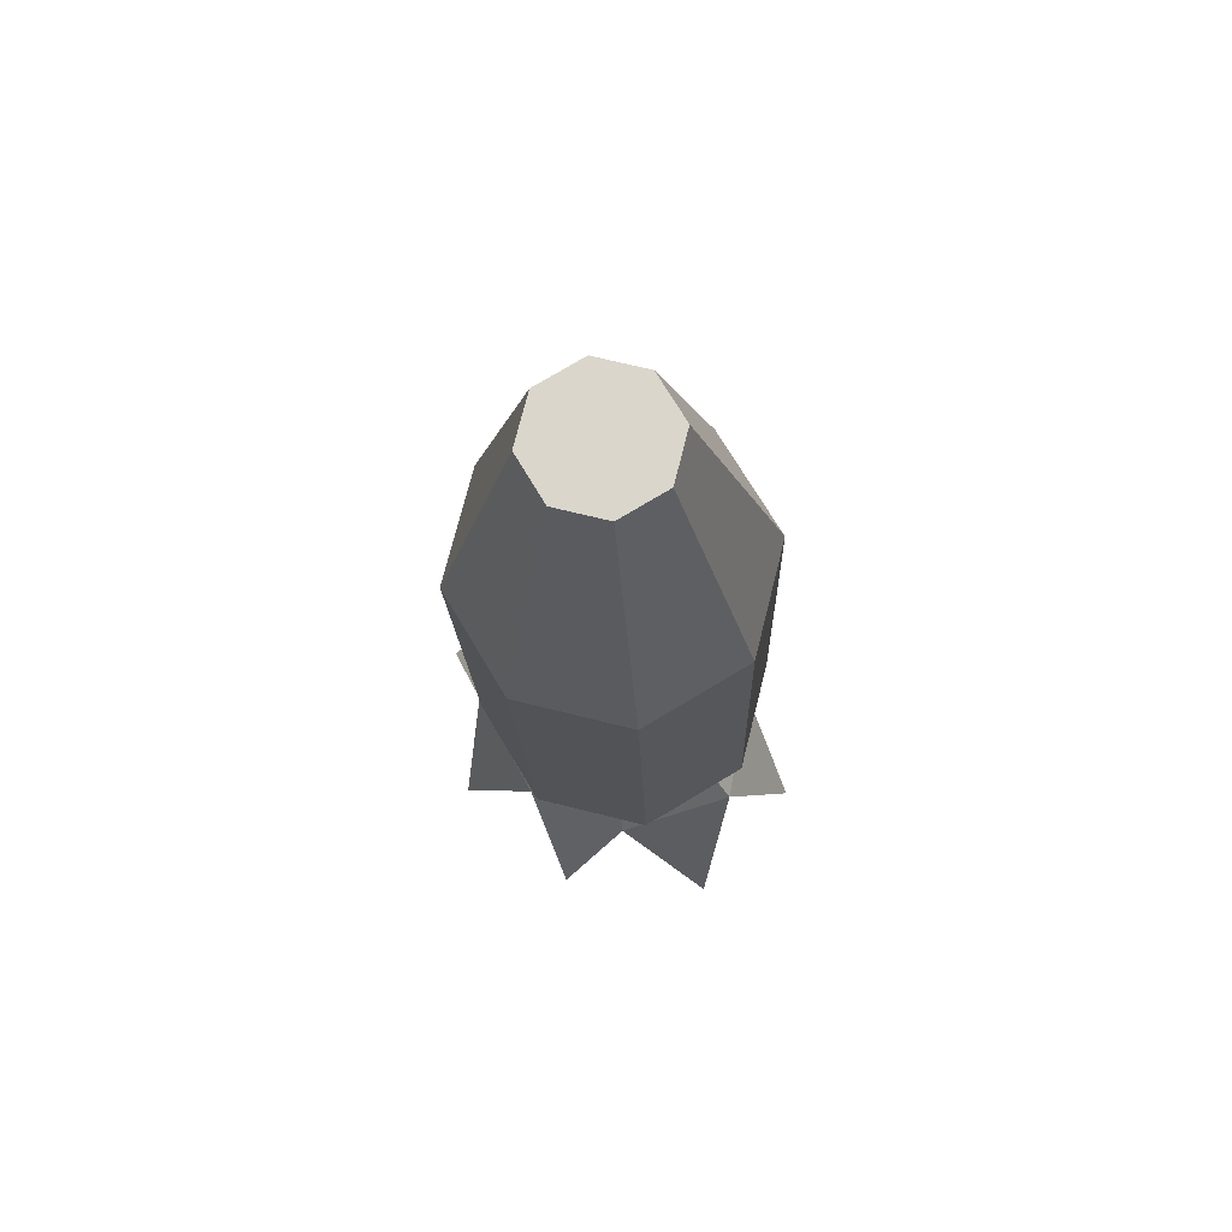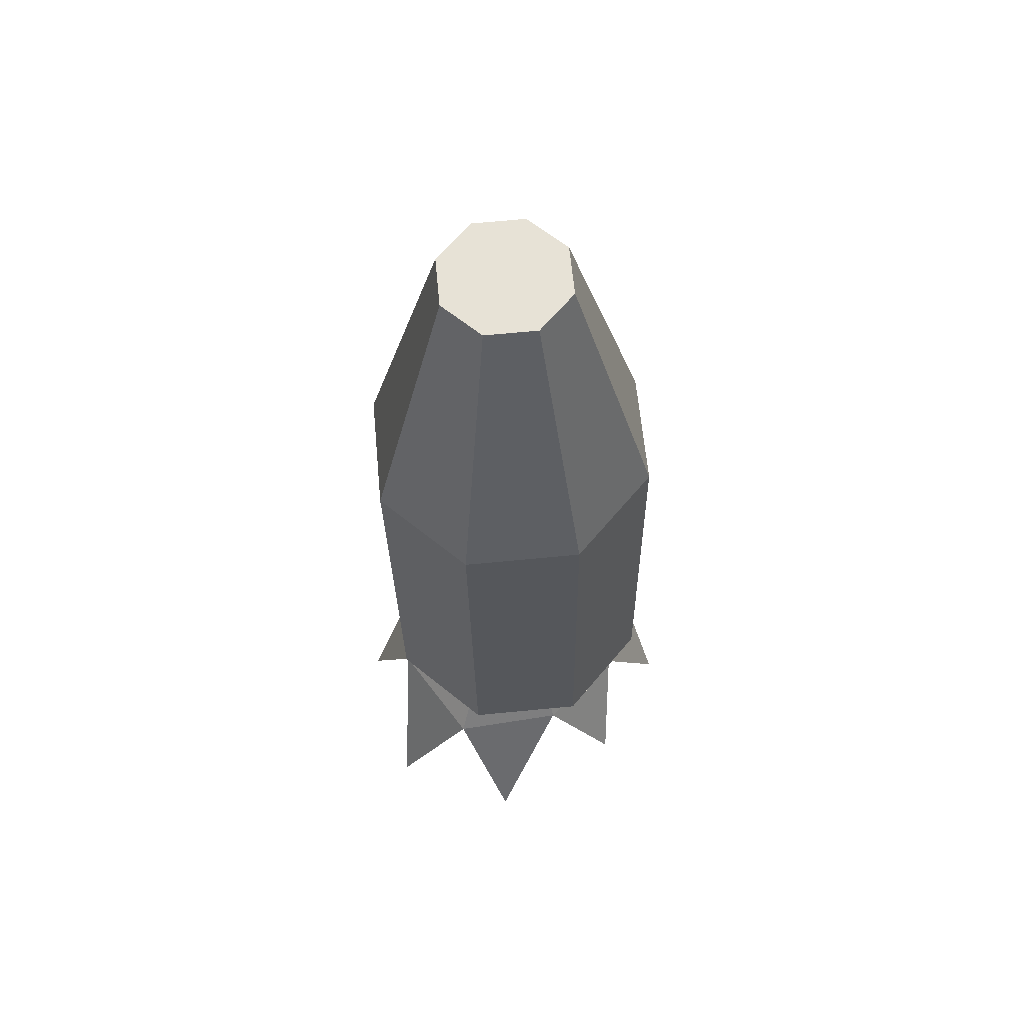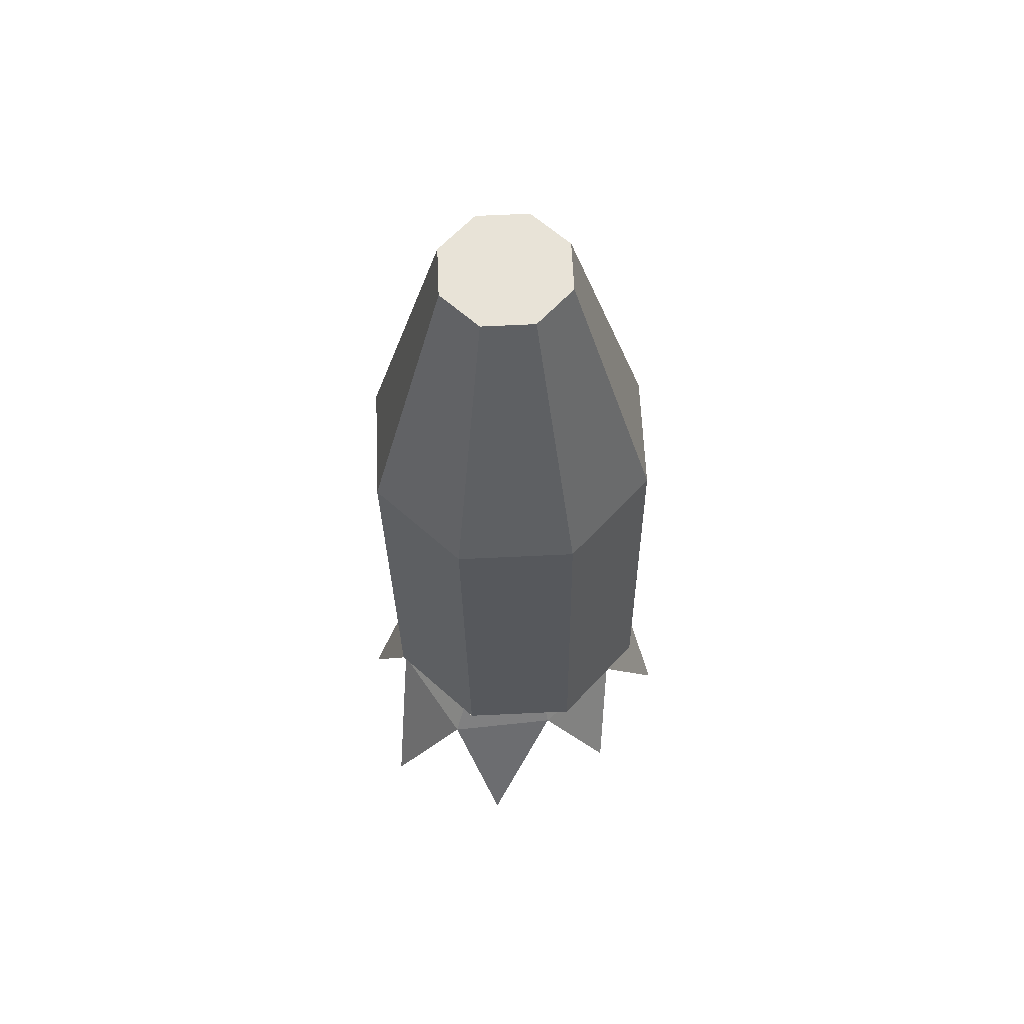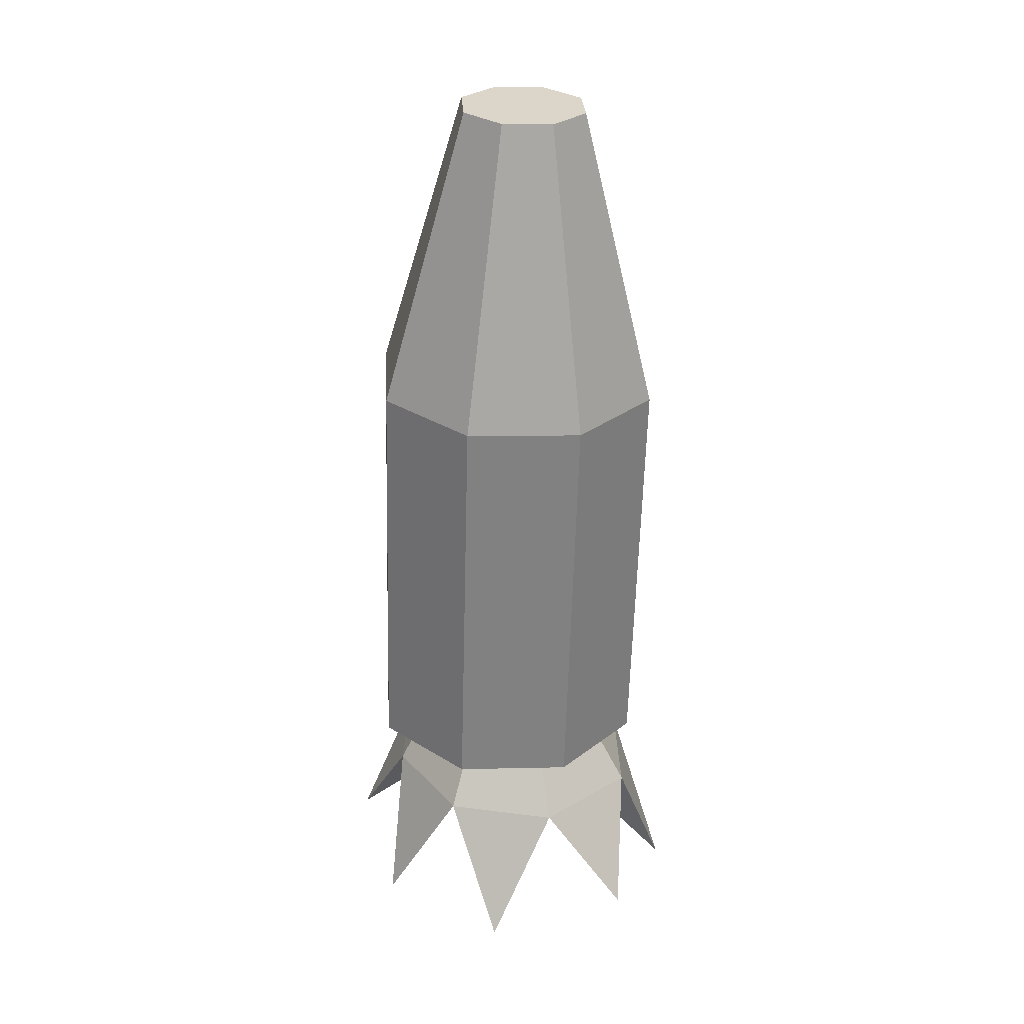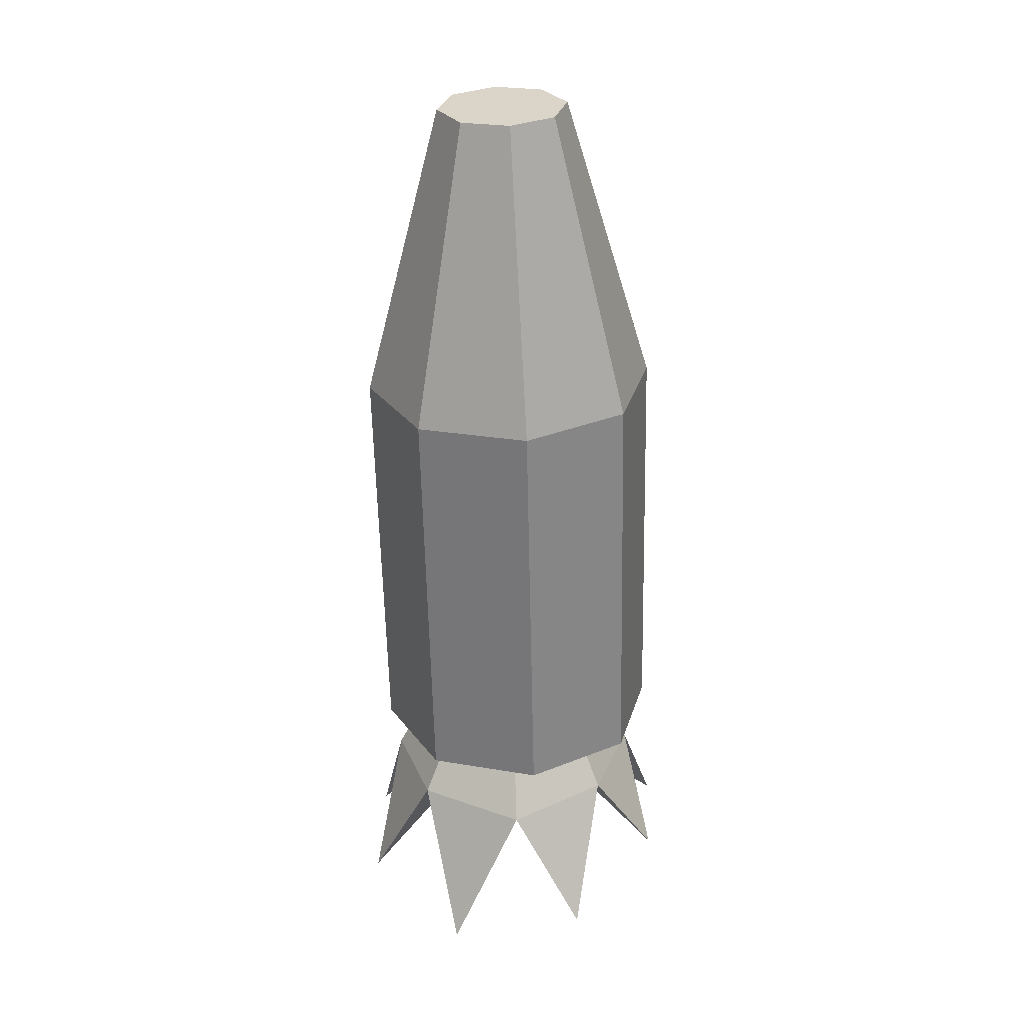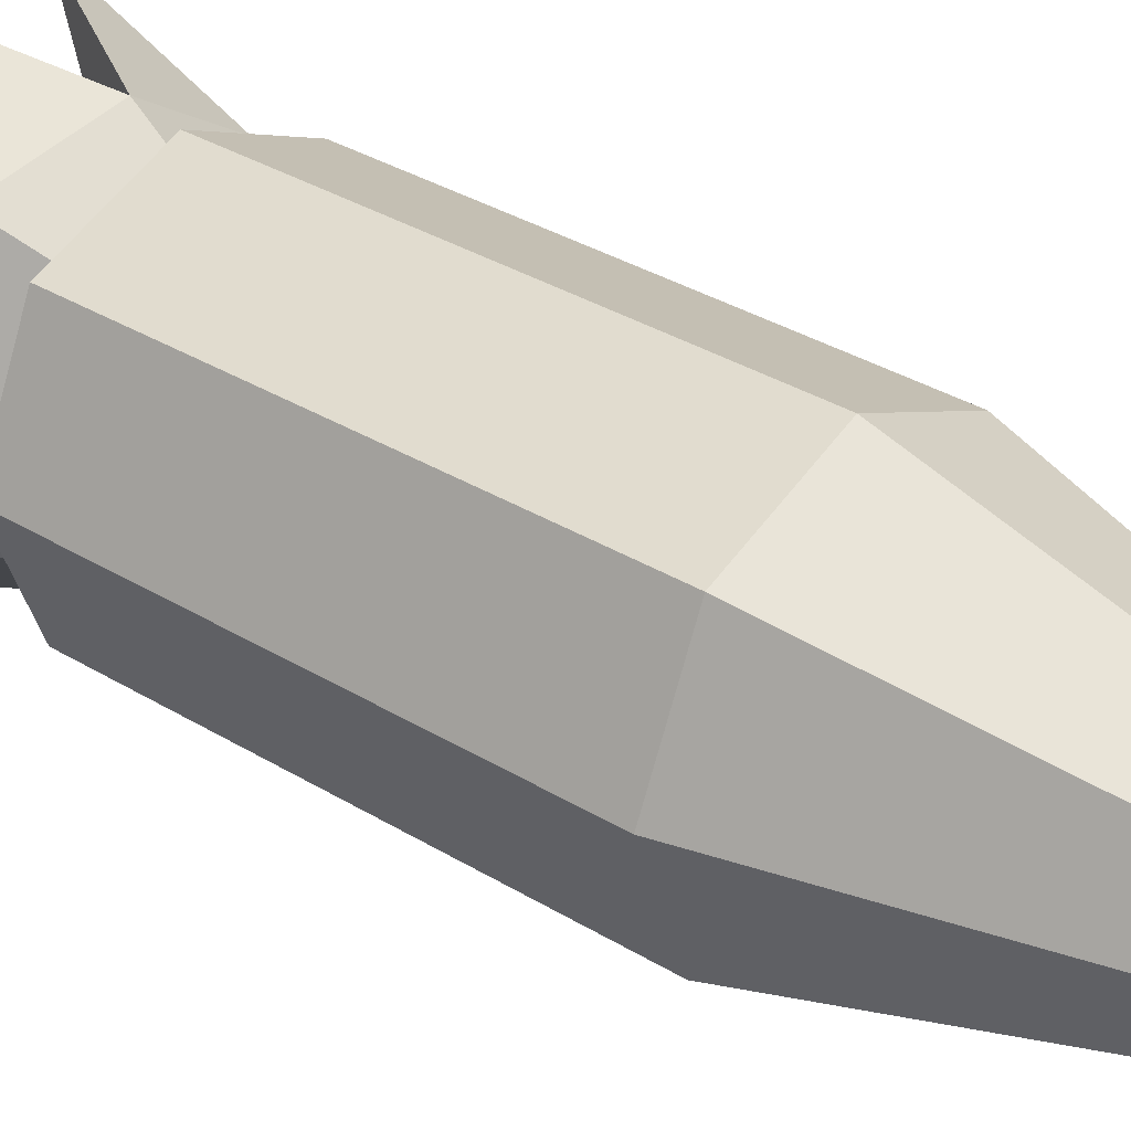
<metadata>
{"format":"obj","ext":"obj","renderer":"f3d","projection":"perspective","resolution":1024,"background":"white","views":[{"elev":73.4,"azim":169.8,"up":"+Z"},{"elev":64.2,"azim":-119.7,"up":"+Z"},{"elev":63.3,"azim":-116.8,"up":"+Z"},{"elev":29.2,"azim":16.9,"up":"+Z"},{"elev":30.5,"azim":-143.7,"up":"+Z"},{"elev":33.5,"azim":-48.3,"up":"+Y"}]}
</metadata>
<code>
o Bala_Cylinder.003
v 0.5462 3.832 2.528
v 0.5675 3.911 3.201
v 0.4484 3.876 2.531
v 0.5247 3.93 3.202
v 0.4106 3.977 2.532
v 0.5082 3.974 3.202
v 0.4548 4.075 2.531
v 0.5275 4.017 3.202
v 0.5552 4.113 2.528
v 0.5714 4.034 3.201
v 0.653 4.068 2.525
v 0.6142 4.014 3.2
v 0.6908 3.968 2.524
v 0.6307 3.97 3.199
v 0.6466 3.87 2.525
v 0.6114 3.928 3.2
v 0.5572 3.832 2.921
v 0.4594 3.876 2.924
v 0.4215 3.977 2.925
v 0.4657 4.075 2.924
v 0.5662 4.113 2.921
v 0.6639 4.068 2.918
v 0.7018 3.968 2.917
v 0.6576 3.87 2.919
v 0.5689 3.956 3.201
v 0.5575 3.961 3.201
v 0.5531 3.973 3.201
v 0.5583 3.984 3.201
v 0.57 3.989 3.201
v 0.5814 3.984 3.2
v 0.5858 3.972 3.2
v 0.5806 3.96 3.2
v 0.5489 3.916 2.528
v 0.5098 3.934 2.529
v 0.4946 3.974 2.53
v 0.5123 4.013 2.529
v 0.5525 4.028 2.528
v 0.5916 4.011 2.527
v 0.6068 3.971 2.527
v 0.5891 3.931 2.527
f 17 2 4 18
f 18 4 6 19
f 19 6 8 20
f 20 8 10 21
f 21 10 12 22
f 22 12 14 23
f 12 10 29 30
f 23 14 16 24
f 24 16 2 17
f 7 9 37 36
f 15 24 17 1
f 13 23 24 15
f 11 22 23 13
f 9 21 22 11
f 7 20 21 9
f 5 19 20 7
f 3 18 19 5
f 1 17 18 3
f 26 25 32 31 30 29 28 27
f 2 16 32 25
f 4 2 25 26
f 8 6 27 28
f 14 12 30 31
f 10 8 28 29
f 16 14 31 32
f 6 4 26 27
f 33 34 35 36 37 38 39 40
f 13 15 40 39
f 3 5 35 34
f 9 11 38 37
f 15 1 33 40
f 1 3 34 33
f 5 7 36 35
f 11 13 39 38
o Estela_1_Cube.006
v 0.5633 3.964 2.613
v 0.5633 3.964 2.613
v 0.5633 3.964 2.613
v 0.5633 3.964 2.613
v 0.5633 3.964 2.613
v 0.5633 3.964 2.613
v 0.5633 3.964 2.613
v 0.5633 3.964 2.613
f 41 42 44 43
f 43 44 48 47
f 47 48 46 45
f 43 47 45 41
f 48 44 42 46
o Estela_2_Cube.007
v 0.5633 3.964 2.613
v 0.5633 3.964 2.613
v 0.5633 3.964 2.613
v 0.5633 3.964 2.613
v 0.5633 3.964 2.613
v 0.5633 3.964 2.613
v 0.5633 3.964 2.613
v 0.5633 3.964 2.613
f 49 50 52 51
f 51 52 56 55
f 55 56 54 53
f 51 55 53 49
f 56 52 50 54
o Estela_3_Cube.008
v 0.5633 3.964 2.613
v 0.5633 3.964 2.613
v 0.5633 3.964 2.613
v 0.5633 3.964 2.613
v 0.5633 3.964 2.613
v 0.5633 3.964 2.613
v 0.5633 3.964 2.613
v 0.5633 3.964 2.613
f 57 58 60 59
f 59 60 64 63
f 63 64 62 61
f 59 63 61 57
f 64 60 58 62
o Fogonazo_Cylinder.004
v 0.5556 3.971 2.504
v 0.576 4.103 2.471
v 0.5703 4.056 2.546
v 0.6578 4.048 2.468
v 0.6269 4.021 2.545
v 0.6925 3.944 2.468
v 0.6423 3.957 2.544
v 0.6359 3.854 2.468
v 0.6074 3.9 2.545
v 0.5336 3.838 2.472
v 0.5428 3.885 2.547
v 0.4543 3.9 2.477
v 0.4861 3.92 2.548
v 0.4292 3.991 2.475
v 0.4707 3.984 2.548
v 0.4664 4.089 2.475
v 0.5056 4.041 2.548
v 0.4995 4.153 2.341
v 0.3976 4.073 2.359
v 0.4642 3.829 2.353
v 0.3951 3.935 2.376
v 0.5943 3.79 2.352
v 0.7111 3.865 2.365
v 0.7226 4.004 2.328
v 0.6373 4.119 2.348
f 66 68 89
f 66 67 69 68
f 68 70 88
f 68 69 71 70
f 70 72 87
f 70 71 73 72
f 72 74 86
f 72 73 75 74
f 74 76 84
f 74 75 77 76
f 76 78 85
f 76 77 79 78
f 78 80 83
f 78 79 81 80
f 80 66 82
f 80 81 67 66
f 65 80 82
f 66 65 82
f 80 65 83
f 65 78 83
f 76 65 84
f 65 74 84
f 78 65 85
f 65 76 85
f 74 65 86
f 65 72 86
f 72 65 87
f 65 70 87
f 70 65 88
f 65 68 88
f 65 66 89
f 68 65 89
f 69 67 81 79 77 75 73 71

</code>
